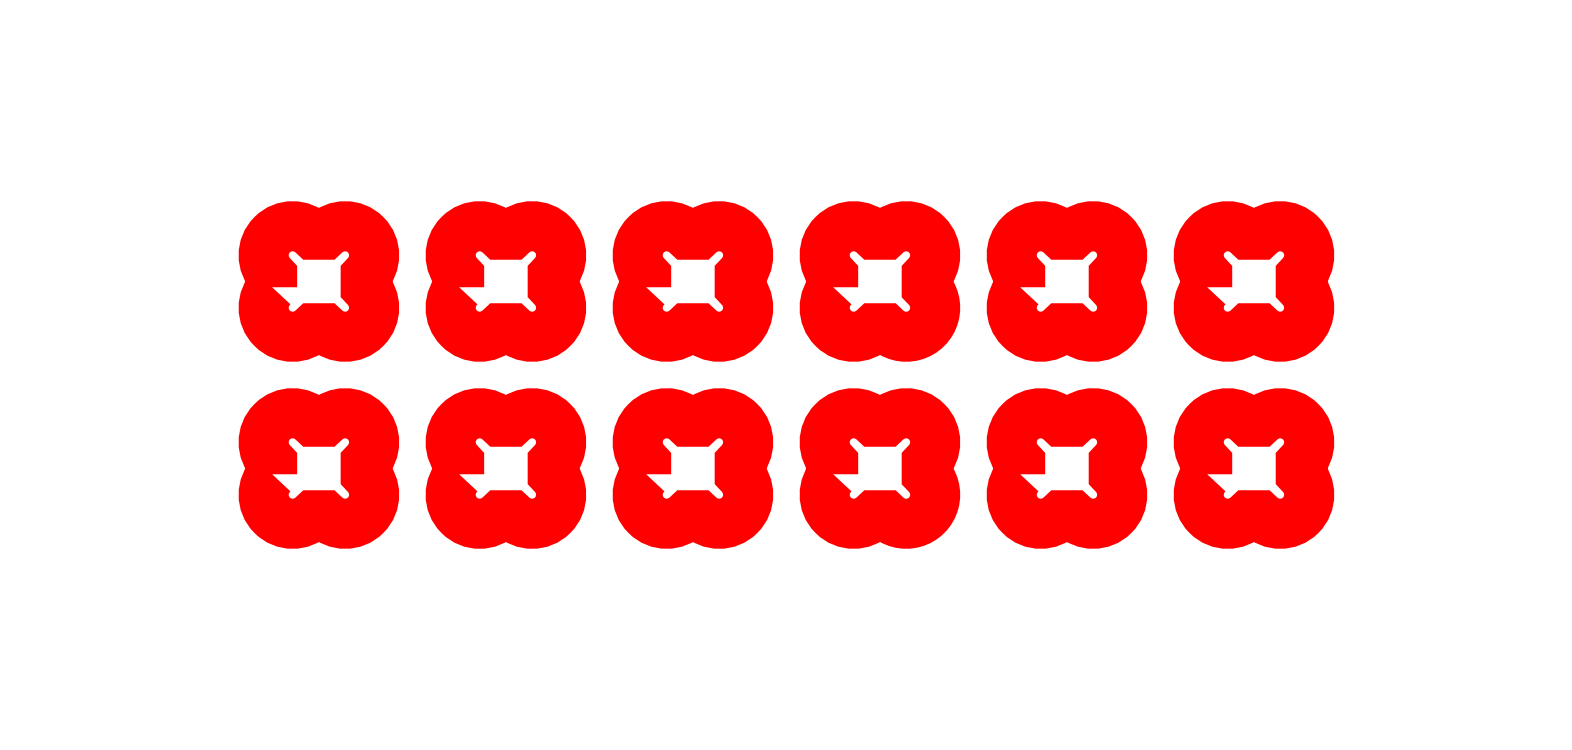
<metadata>
{"format":"dxf","ext":"dxf","renderer":"ezdxf+matplotlib","layout":"modelspace","background":"white","min_lineweight":24,"dpi":150}
</metadata>
<code>
0
SECTION
2
ENTITIES
0
LWPOLYLINE
8
holes
90
        9
70
   128
43
0
10
2.5
20
4.692
42
1
10
4.692
20
2.5
10
5.308
20
2.5
42
1
10
7.5
20
4.692
10
7.5
20
5.308
42
1
10
5.308
20
7.5
10
4.692
20
7.5
42
1
10
2.5
20
5.308
10
2.5
20
4.692
0
LWPOLYLINE
8
0
90
      153
70
   128
43
0
10
32.5
20
-14.69
10
32.5
20
-17.4
42
-0.4142
10
32.4
20
-17.5
10
27.6
20
-17.5
42
-0.4142
10
27.5
20
-17.4
10
27.5
20
-14.69
42
1
10
25.31
20
-12.5
10
24.69
20
-12.5
42
1
10
22.5
20
-14.69
10
22.5
20
-17.4
42
-0.4142
10
22.4
20
-17.5
10
17.6
20
-17.5
42
-0.4142
10
17.5
20
-17.4
10
17.5
20
-14.69
42
1
10
15.31
20
-12.5
10
14.69
20
-12.5
42
1
10
12.5
20
-14.69
10
12.5
20
-17.4
42
-0.4142
10
12.4
20
-17.5
10
7.6
20
-17.5
42
-0.4142
10
7.5
20
-17.4
10
7.5
20
-14.69
42
1
10
5.308
20
-12.5
10
4.692
20
-12.5
42
1
10
2.5
20
-14.69
10
2.5
20
-17.4
42
-0.4142
10
2.4
20
-17.5
10
-2.4
20
-17.5
42
-0.4142
10
-2.5
20
-17.4
10
-2.5
20
-14.69
42
1
10
-4.692
20
-12.5
10
-5.308
20
-12.5
42
1
10
-7.5
20
-14.69
10
-7.5
20
-17.4
42
-0.4142
10
-7.6
20
-17.5
10
-12.4
20
-17.5
42
-0.4142
10
-12.5
20
-17.4
10
-12.5
20
-14.69
42
1
10
-14.69
20
-12.5
10
-15.31
20
-12.5
42
1
10
-17.5
20
-14.69
10
-17.5
20
-17.4
42
-0.4142
10
-17.6
20
-17.5
10
-22.4
20
-17.5
42
-0.4142
10
-22.5
20
-17.4
10
-22.5
20
-14.69
42
1
10
-24.69
20
-12.5
10
-25.31
20
-12.5
42
1
10
-27.5
20
-14.69
10
-27.5
20
-17.4
42
-0.4142
10
-27.6
20
-17.5
10
-32.4
20
-17.5
42
-0.4142
10
-32.5
20
-17.4
10
-32.5
20
-14.69
42
1
10
-34.69
20
-12.5
10
-37.4
20
-12.5
42
-0.4142
10
-37.5
20
-12.4
10
-37.5
20
-7.6
42
-0.4142
10
-37.4
20
-7.5
10
-34.69
20
-7.5
42
1
10
-32.5
20
-5.308
10
-32.5
20
-4.692
42
1
10
-34.69
20
-2.5
10
-37.4
20
-2.5
42
-0.4142
10
-37.5
20
-2.4
10
-37.5
20
2.4
42
-0.4142
10
-37.4
20
2.5
10
-34.69
20
2.5
42
1
10
-32.5
20
4.692
10
-32.5
20
5.308
42
1
10
-34.69
20
7.5
10
-37.4
20
7.5
42
-0.4142
10
-37.5
20
7.6
10
-37.5
20
12.4
42
-0.4142
10
-37.4
20
12.5
10
-34.69
20
12.5
42
1
10
-32.5
20
14.69
10
-32.5
20
17.4
42
-0.4142
10
-32.4
20
17.5
10
-27.6
20
17.5
42
-0.4142
10
-27.5
20
17.4
10
-27.5
20
14.69
42
1
10
-25.31
20
12.5
10
-24.69
20
12.5
42
1
10
-22.5
20
14.69
10
-22.5
20
17.4
42
-0.4142
10
-22.4
20
17.5
10
-17.6
20
17.5
42
-0.4142
10
-17.5
20
17.4
10
-17.5
20
14.69
42
1
10
-15.31
20
12.5
10
-14.69
20
12.5
42
1
10
-12.5
20
14.69
10
-12.5
20
17.4
42
-0.4142
10
-12.4
20
17.5
10
-7.6
20
17.5
42
-0.4142
10
-7.5
20
17.4
10
-7.5
20
14.69
42
1
10
-5.308
20
12.5
10
-4.692
20
12.5
42
1
10
-2.5
20
14.69
10
-2.5
20
17.4
42
-0.4142
10
-2.4
20
17.5
10
2.4
20
17.5
42
-0.4142
10
2.5
20
17.4
10
2.5
20
14.69
42
1
10
4.692
20
12.5
10
5.308
20
12.5
42
1
10
7.5
20
14.69
10
7.5
20
17.4
42
-0.4142
10
7.6
20
17.5
10
12.4
20
17.5
42
-0.4142
10
12.5
20
17.4
10
12.5
20
14.69
42
1
10
14.69
20
12.5
10
15.31
20
12.5
42
1
10
17.5
20
14.69
10
17.5
20
17.4
42
-0.4142
10
17.6
20
17.5
10
22.4
20
17.5
42
-0.4142
10
22.5
20
17.4
10
22.5
20
14.69
42
1
10
24.69
20
12.5
10
25.31
20
12.5
42
1
10
27.5
20
14.69
10
27.5
20
17.4
42
-0.4142
10
27.6
20
17.5
10
32.4
20
17.5
42
-0.4142
10
32.5
20
17.4
10
32.5
20
14.69
42
1
10
34.69
20
12.5
10
37.4
20
12.5
42
-0.4142
10
37.5
20
12.4
10
37.5
20
7.6
42
-0.4142
10
37.4
20
7.5
10
34.69
20
7.5
42
1
10
32.5
20
5.308
10
32.5
20
4.692
42
1
10
34.69
20
2.5
10
37.4
20
2.5
42
-0.4142
10
37.5
20
2.4
10
37.5
20
-2.4
42
-0.4142
10
37.4
20
-2.5
10
34.69
20
-2.5
42
1
10
32.5
20
-4.692
10
32.5
20
-5.308
42
1
10
34.69
20
-7.5
10
37.4
20
-7.5
42
-0.4142
10
37.5
20
-7.6
10
37.5
20
-12.4
42
-0.4142
10
37.4
20
-12.5
10
34.69
20
-12.5
42
1
10
32.5
20
-14.69
0
LWPOLYLINE
8
holes
90
        9
70
   128
43
0
10
22.5
20
4.692
42
1
10
24.69
20
2.5
10
25.31
20
2.5
42
1
10
27.5
20
4.692
10
27.5
20
5.308
42
1
10
25.31
20
7.5
10
24.69
20
7.5
42
1
10
22.5
20
5.308
10
22.5
20
4.692
0
LWPOLYLINE
8
holes
90
        9
70
   128
43
0
10
-27.5
20
-5.308
42
1
10
-25.31
20
-7.5
10
-24.69
20
-7.5
42
1
10
-22.5
20
-5.308
10
-22.5
20
-4.692
42
1
10
-24.69
20
-2.5
10
-25.31
20
-2.5
42
1
10
-27.5
20
-4.692
10
-27.5
20
-5.308
0
LWPOLYLINE
8
holes
90
        9
70
   128
43
0
10
-17.5
20
-5.308
42
1
10
-15.31
20
-7.5
10
-14.69
20
-7.5
42
1
10
-12.5
20
-5.308
10
-12.5
20
-4.692
42
1
10
-14.69
20
-2.5
10
-15.31
20
-2.5
42
1
10
-17.5
20
-4.692
10
-17.5
20
-5.308
0
LWPOLYLINE
8
holes
90
        9
70
   128
43
0
10
-7.5
20
-5.308
42
1
10
-5.308
20
-7.5
10
-4.692
20
-7.5
42
1
10
-2.5
20
-5.308
10
-2.5
20
-4.692
42
1
10
-4.692
20
-2.5
10
-5.308
20
-2.5
42
1
10
-7.5
20
-4.692
10
-7.5
20
-5.308
0
LWPOLYLINE
8
holes
90
        9
70
   128
43
0
10
12.5
20
-5.308
42
1
10
14.69
20
-7.5
10
15.31
20
-7.5
42
1
10
17.5
20
-5.308
10
17.5
20
-4.692
42
1
10
15.31
20
-2.5
10
14.69
20
-2.5
42
1
10
12.5
20
-4.692
10
12.5
20
-5.308
0
LWPOLYLINE
8
holes
90
        9
70
   128
43
0
10
2.5
20
-5.308
42
1
10
4.692
20
-7.5
10
5.308
20
-7.5
42
1
10
7.5
20
-5.308
10
7.5
20
-4.692
42
1
10
5.308
20
-2.5
10
4.692
20
-2.5
42
1
10
2.5
20
-4.692
10
2.5
20
-5.308
0
LWPOLYLINE
8
holes
90
        9
70
   128
43
0
10
22.5
20
-5.308
42
1
10
24.69
20
-7.5
10
25.31
20
-7.5
42
1
10
27.5
20
-5.308
10
27.5
20
-4.692
42
1
10
25.31
20
-2.5
10
24.69
20
-2.5
42
1
10
22.5
20
-4.692
10
22.5
20
-5.308
0
LWPOLYLINE
8
holes
90
        9
70
   128
43
0
10
-27.5
20
4.692
42
1
10
-25.31
20
2.5
10
-24.69
20
2.5
42
1
10
-22.5
20
4.692
10
-22.5
20
5.308
42
1
10
-24.69
20
7.5
10
-25.31
20
7.5
42
1
10
-27.5
20
5.308
10
-27.5
20
4.692
0
LWPOLYLINE
8
holes
90
        9
70
   128
43
0
10
-17.5
20
4.692
42
1
10
-15.31
20
2.5
10
-14.69
20
2.5
42
1
10
-12.5
20
4.692
10
-12.5
20
5.308
42
1
10
-14.69
20
7.5
10
-15.31
20
7.5
42
1
10
-17.5
20
5.308
10
-17.5
20
4.692
0
LWPOLYLINE
8
holes
90
        9
70
   128
43
0
10
-7.5
20
4.692
42
1
10
-5.308
20
2.5
10
-4.692
20
2.5
42
1
10
-2.5
20
4.692
10
-2.5
20
5.308
42
1
10
-4.692
20
7.5
10
-5.308
20
7.5
42
1
10
-7.5
20
5.308
10
-7.5
20
4.692
0
LWPOLYLINE
8
holes
90
        9
70
   128
43
0
10
12.5
20
4.692
42
1
10
14.69
20
2.5
10
15.31
20
2.5
42
1
10
17.5
20
4.692
10
17.5
20
5.308
42
1
10
15.31
20
7.5
10
14.69
20
7.5
42
1
10
12.5
20
5.308
10
12.5
20
4.692
0
ENDSEC
0
EOF

</code>
